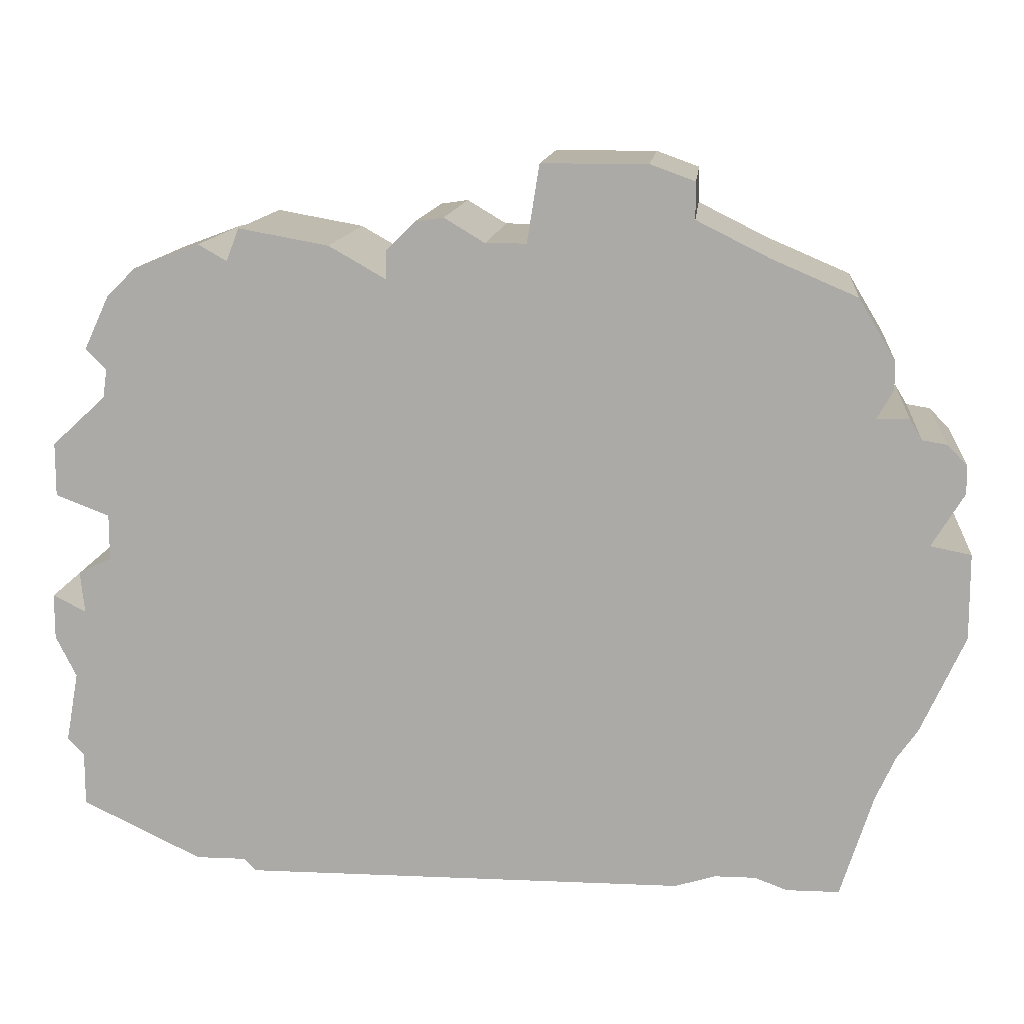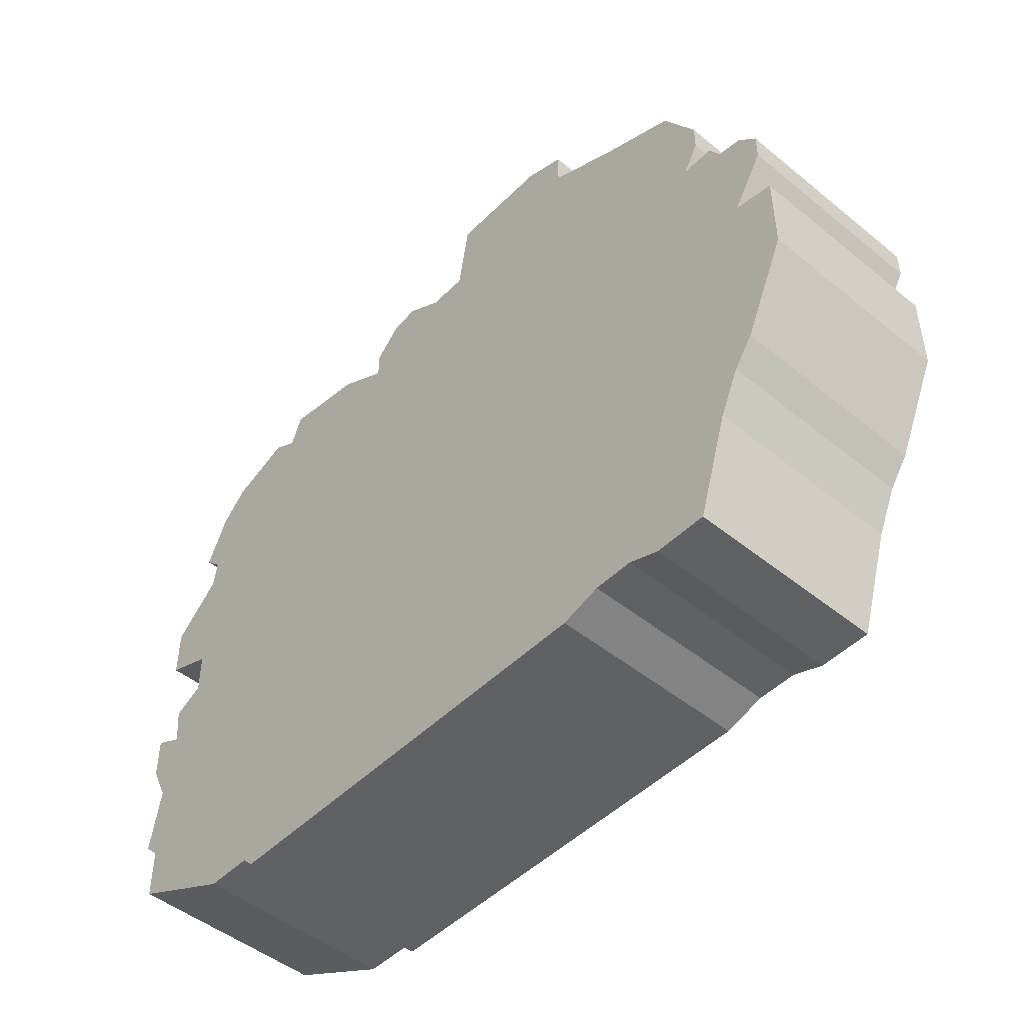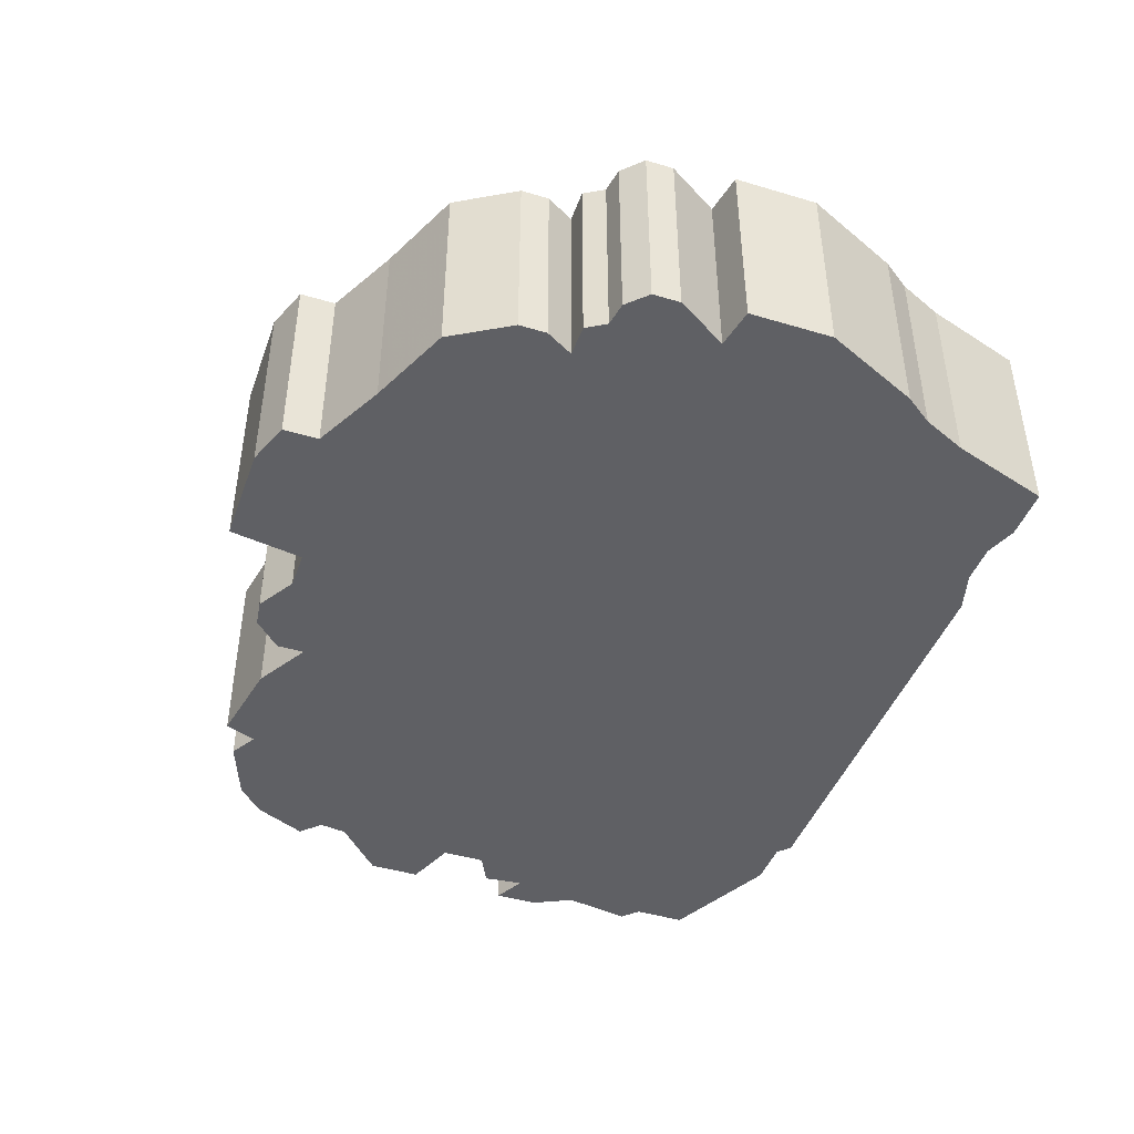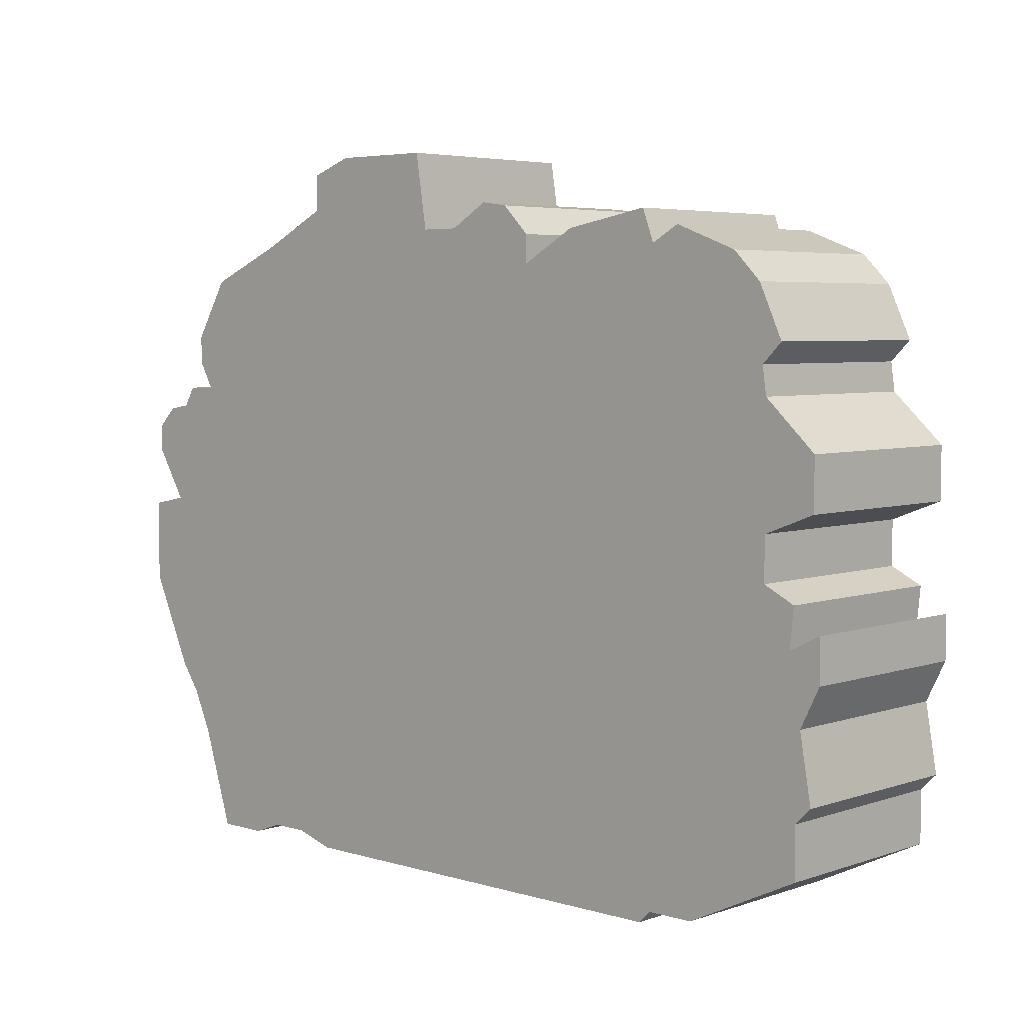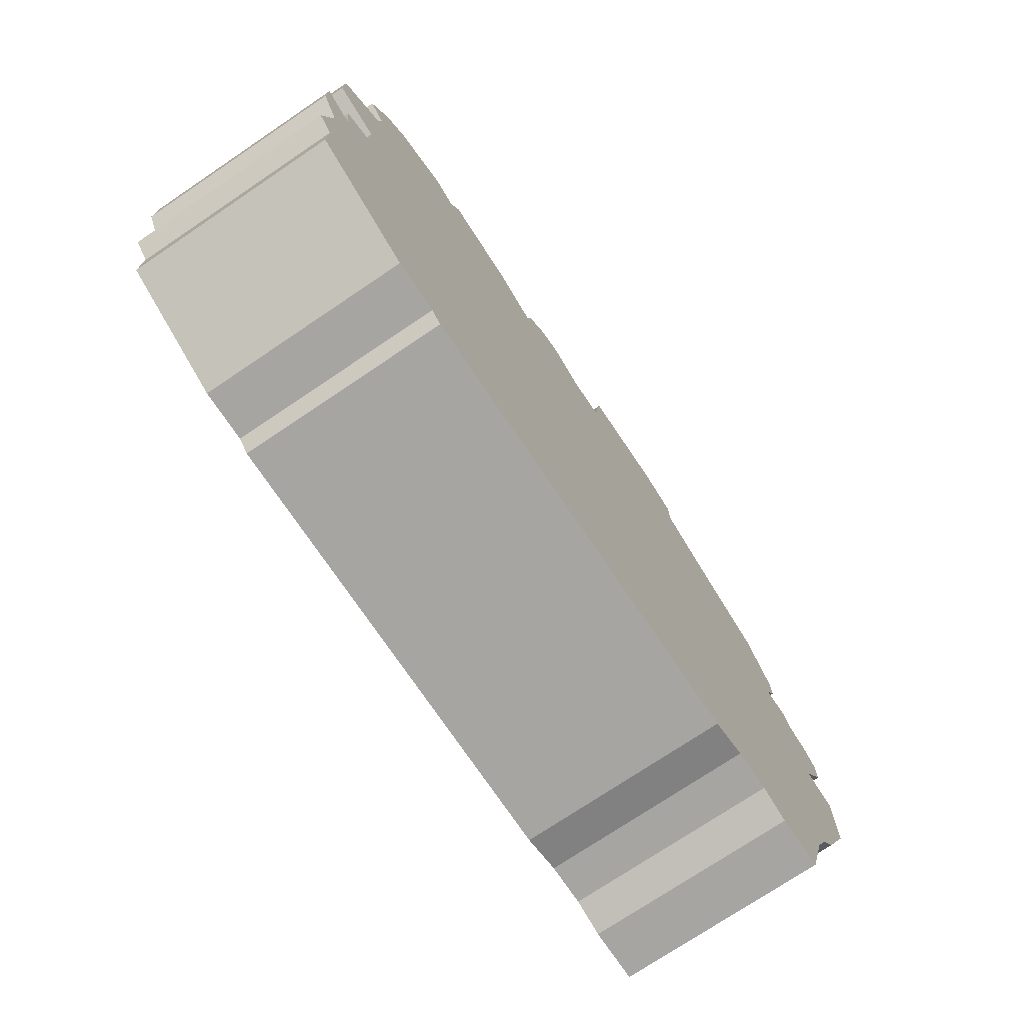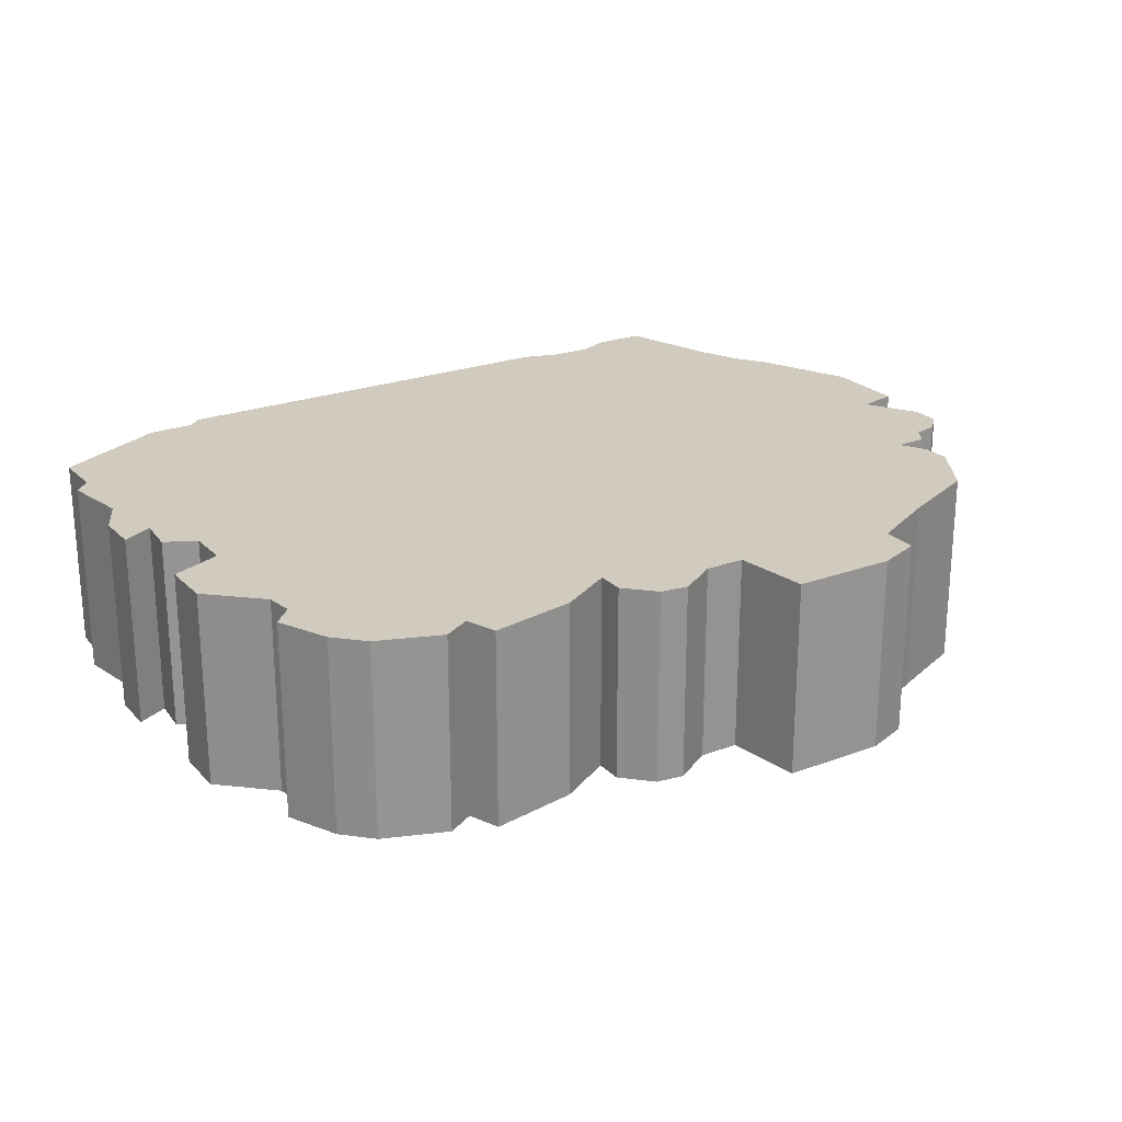
<metadata>
{"format":"obj","ext":"obj","renderer":"f3d","projection":"perspective","resolution":1024,"background":"white","views":[{"elev":12.8,"azim":-174.4,"up":"+Y"},{"elev":-48.2,"azim":-132.3,"up":"+Y"},{"elev":-44.0,"azim":-109.3,"up":"+Z"},{"elev":4.9,"azim":43.1,"up":"+Y"},{"elev":-73.9,"azim":124.0,"up":"+Y"},{"elev":23.3,"azim":147.8,"up":"+Z"}]}
</metadata>
<code>
g sbg_cityforestunder_dn_tree03_m
v -0.46 1.77 0
v -0.46 1.68 0
v -0.64 1.59 0
v -0.85 1.5 0
v -0.94 1.35 0
v -0.94 1.28 0
v -0.9 1.21 0
v -0.98 1.21 0
v -1.01 1.16 0
v -1.07 1.15 0
v -1.12 1.1 0
v -1.12 1.03 0
v -1.04 0.9 0
v -1.14 0.88 0
v -1.14 0.67 0
v -1.03 0.43 0
v -0.98 0.36 0
v -0.93 0.25 0
v -0.85 0 0
v -0.72 0 0
v -0.64 0.03 0
v -0.54 0.03 0
v -0.44 0 0
v 0.64 0 0
v 0.67 0.03 0
v 0.79 0.03 0
v 1.08 0.17 0
v 1.08 0.3 0
v 1.12 0.34 0
v 1.09 0.51 0
v 1.14 0.61 0
v 1.14 0.72 0
v 1.06 0.68 0
v 1.07 0.78 0
v 0.99 0.82 0
v 0.99 0.93 0
v 1.12 0.98 0
v 1.12 1.11 0
v 0.99 1.23 0
v 0.98 1.3 0
v 1.03 1.35 0
v 0.97 1.48 0
v 0.9 1.55 0
v 0.74 1.61 0
v 0.67 1.57 0
v 0.64 1.65 0
v 0.42 1.61 0
v 0.28 1.53 0
v 0.28 1.6 0
v 0.21 1.67 0
v 0.14 1.68 0
v 0.04 1.62 0
v -0.06 1.62 0
v -0.09 1.81 0
v -0.35 1.81 0
v -0.46 1.77 0.5
v -0.46 1.68 0.5
v -0.64 1.59 0.5
v -0.85 1.5 0.5
v -0.94 1.35 0.5
v -0.94 1.28 0.5
v -0.9 1.21 0.5
v -0.98 1.21 0.5
v -1.01 1.16 0.5
v -1.07 1.15 0.5
v -1.12 1.1 0.5
v -1.12 1.03 0.5
v -1.04 0.9 0.5
v -1.14 0.88 0.5
v -1.14 0.67 0.5
v -1.03 0.43 0.5
v -0.98 0.36 0.5
v -0.93 0.25 0.5
v -0.85 0 0.5
v -0.72 0 0.5
v -0.64 0.03 0.5
v -0.54 0.03 0.5
v -0.44 0 0.5
v 0.64 0 0.5
v 0.67 0.03 0.5
v 0.79 0.03 0.5
v 1.08 0.17 0.5
v 1.08 0.3 0.5
v 1.12 0.34 0.5
v 1.09 0.51 0.5
v 1.14 0.61 0.5
v 1.14 0.72 0.5
v 1.06 0.68 0.5
v 1.07 0.78 0.5
v 0.99 0.82 0.5
v 0.99 0.93 0.5
v 1.12 0.98 0.5
v 1.12 1.11 0.5
v 0.99 1.23 0.5
v 0.98 1.3 0.5
v 1.03 1.35 0.5
v 0.97 1.48 0.5
v 0.9 1.55 0.5
v 0.74 1.61 0.5
v 0.67 1.57 0.5
v 0.64 1.65 0.5
v 0.42 1.61 0.5
v 0.28 1.53 0.5
v 0.28 1.6 0.5
v 0.21 1.67 0.5
v 0.14 1.68 0.5
v 0.04 1.62 0.5
v -0.06 1.62 0.5
v -0.09 1.81 0.5
v -0.35 1.81 0.5
g sbg_cityforestunder_dn_tree03_m_0
f 55 54 53
f 52 51 48
f 49 48 50
f 53 52 48
f 48 51 50
f 48 47 45
f 47 46 45
f 45 44 43
f 48 45 39
f 45 43 40
f 43 42 40
f 42 41 40
f 23 48 25
f 45 40 39
f 48 39 36
f 37 36 38
f 36 39 38
f 23 22 7
f 48 36 35
f 35 34 33
f 33 30 25
f 33 32 31
f 35 33 25
f 33 31 30
f 28 25 30
f 30 29 28
f 48 35 25
f 28 27 26
f 28 26 25
f 23 53 48
f 25 24 23
f 53 7 3
f 21 18 22
f 20 19 18
f 21 20 18
f 18 17 22
f 13 7 22
f 53 23 7
f 17 13 22
f 15 14 13
f 15 13 16
f 10 9 12
f 11 10 12
f 13 12 9
f 13 9 7
f 9 8 7
f 7 6 5
f 7 5 4
f 7 4 3
f 16 13 17
f 2 53 3
f 55 53 2
f 55 2 1
f 54 108 53
f 108 54 109
f 55 109 54
f 109 55 110
f 52 106 51
f 106 52 107
f 49 103 48
f 103 49 104
f 50 104 49
f 104 50 105
f 53 107 52
f 107 53 108
f 51 105 50
f 105 51 106
f 48 102 47
f 102 48 103
f 46 100 45
f 100 46 101
f 47 101 46
f 101 47 102
f 44 98 43
f 98 44 99
f 45 99 44
f 99 45 100
f 43 97 42
f 97 43 98
f 41 95 40
f 95 41 96
f 42 96 41
f 96 42 97
f 40 94 39
f 94 40 95
f 37 91 36
f 91 37 92
f 38 92 37
f 92 38 93
f 39 93 38
f 93 39 94
f 23 77 22
f 77 23 78
f 36 90 35
f 90 36 91
f 34 88 33
f 88 34 89
f 35 89 34
f 89 35 90
f 32 86 31
f 86 32 87
f 33 87 32
f 87 33 88
f 31 85 30
f 85 31 86
f 29 83 28
f 83 29 84
f 30 84 29
f 84 30 85
f 27 81 26
f 81 27 82
f 28 82 27
f 82 28 83
f 26 80 25
f 80 26 81
f 24 78 23
f 78 24 79
f 25 79 24
f 79 25 80
f 22 76 21
f 76 22 77
f 19 73 18
f 73 19 74
f 20 74 19
f 74 20 75
f 21 75 20
f 75 21 76
f 18 72 17
f 72 18 73
f 14 68 13
f 68 14 69
f 15 69 14
f 69 15 70
f 16 70 15
f 70 16 71
f 10 64 9
f 64 10 65
f 11 65 10
f 65 11 66
f 12 66 11
f 66 12 67
f 13 67 12
f 67 13 68
f 8 62 7
f 62 8 63
f 9 63 8
f 63 9 64
f 6 60 5
f 60 6 61
f 7 61 6
f 61 7 62
f 5 59 4
f 59 5 60
f 4 58 3
f 58 4 59
f 17 71 16
f 71 17 72
f 3 57 2
f 57 3 58
f 2 56 1
f 56 2 57
f 1 110 55
f 110 1 56
f 108 109 110
f 103 106 107
f 105 103 104
f 103 107 108
f 105 106 103
f 100 102 103
f 100 101 102
f 98 99 100
f 94 100 103
f 95 98 100
f 95 97 98
f 95 96 97
f 80 103 78
f 94 95 100
f 91 94 103
f 93 91 92
f 93 94 91
f 62 77 78
f 90 91 103
f 88 89 90
f 80 85 88
f 86 87 88
f 80 88 90
f 85 86 88
f 85 80 83
f 83 84 85
f 80 90 103
f 81 82 83
f 80 81 83
f 103 108 78
f 78 79 80
f 58 62 108
f 77 73 76
f 73 74 75
f 73 75 76
f 77 72 73
f 77 62 68
f 62 78 108
f 77 68 72
f 68 69 70
f 71 68 70
f 67 64 65
f 67 65 66
f 64 67 68
f 62 64 68
f 62 63 64
f 60 61 62
f 59 60 62
f 58 59 62
f 72 68 71
f 58 108 57
f 57 108 110
f 56 57 110

</code>
